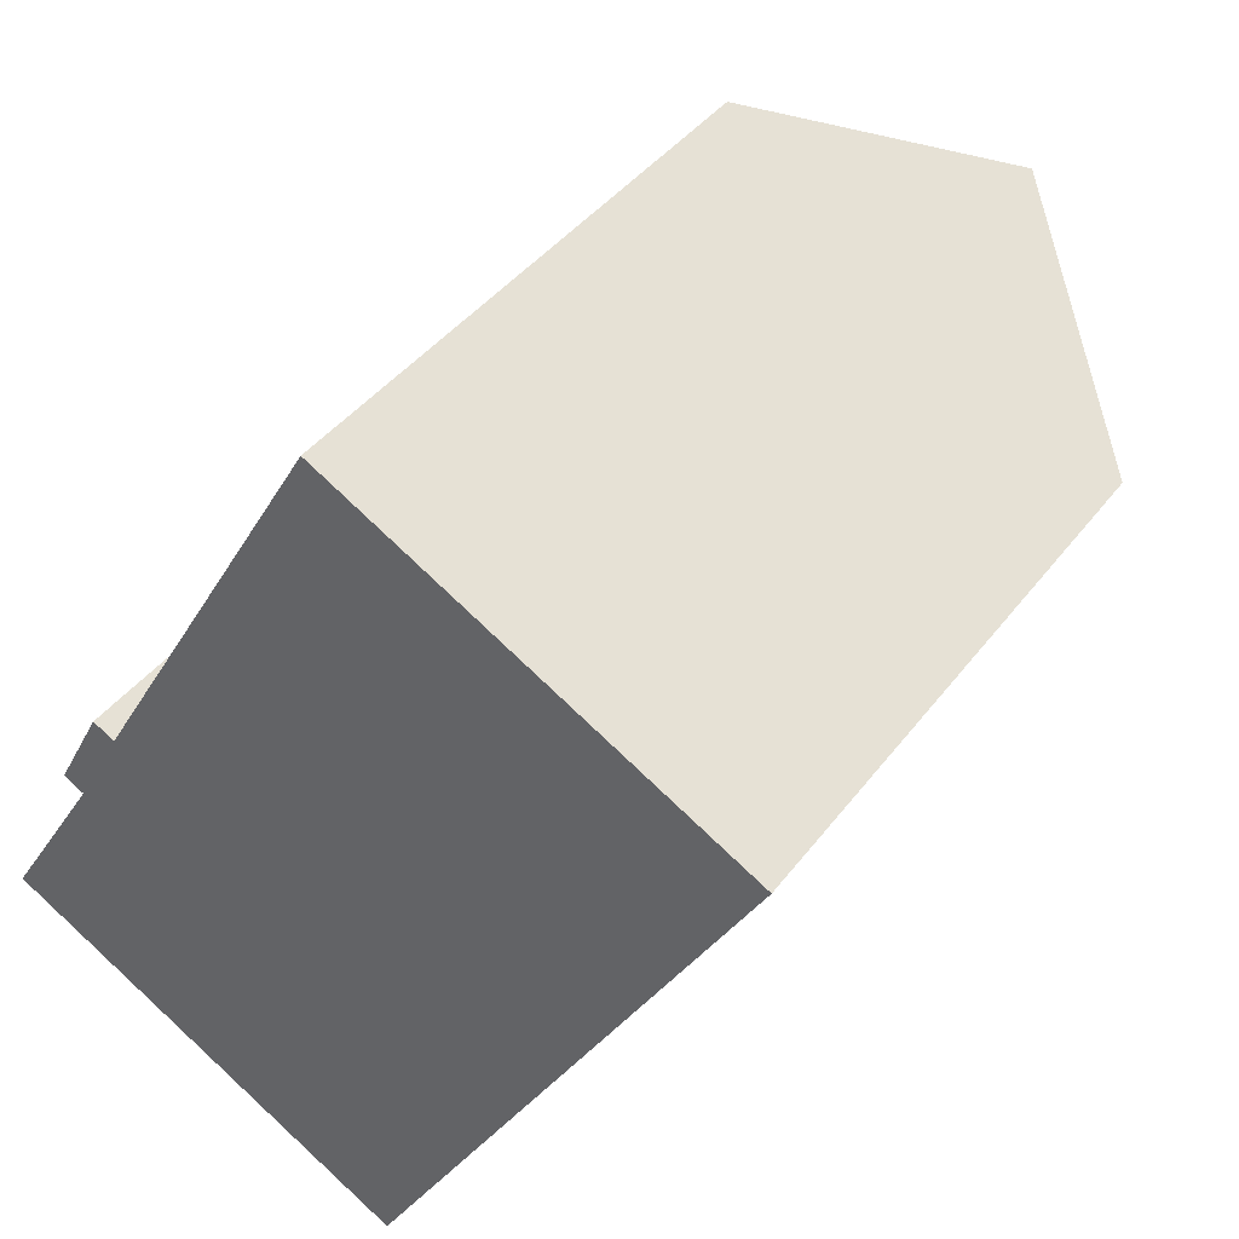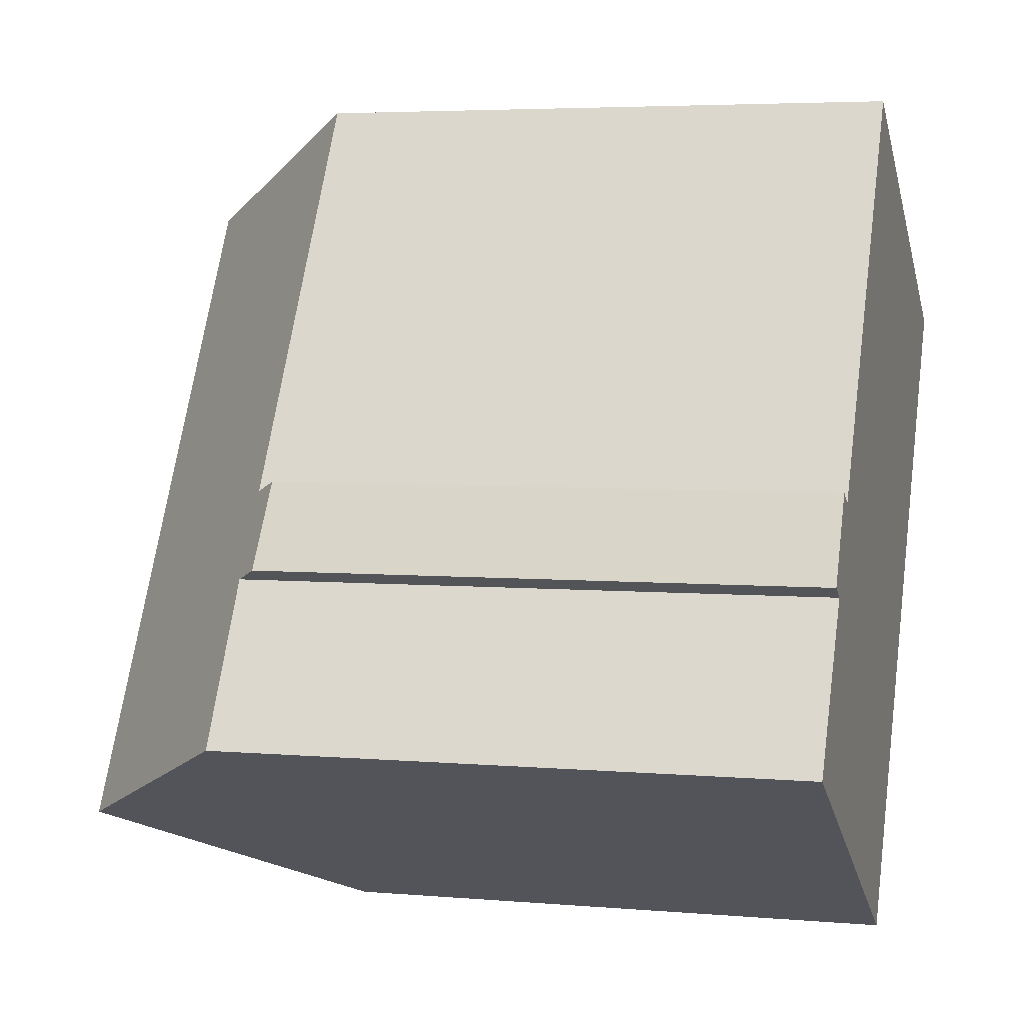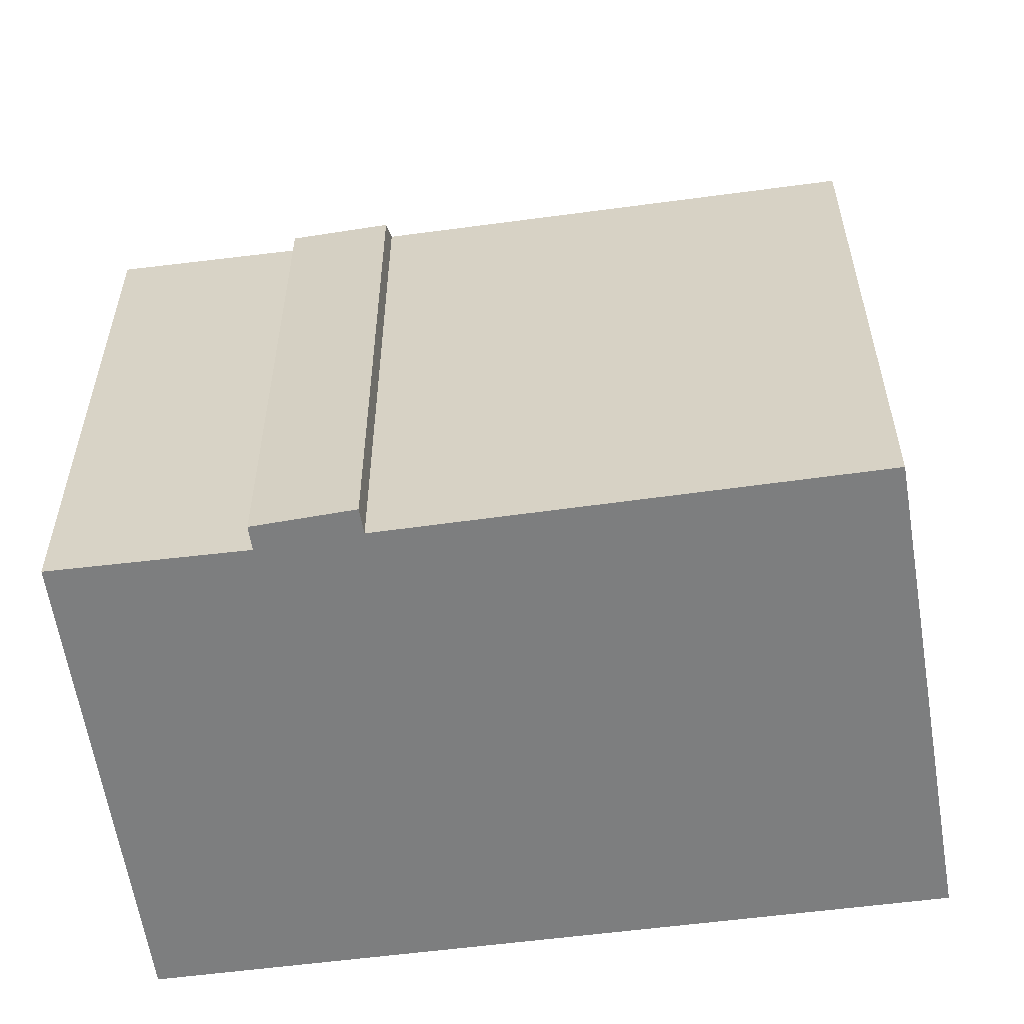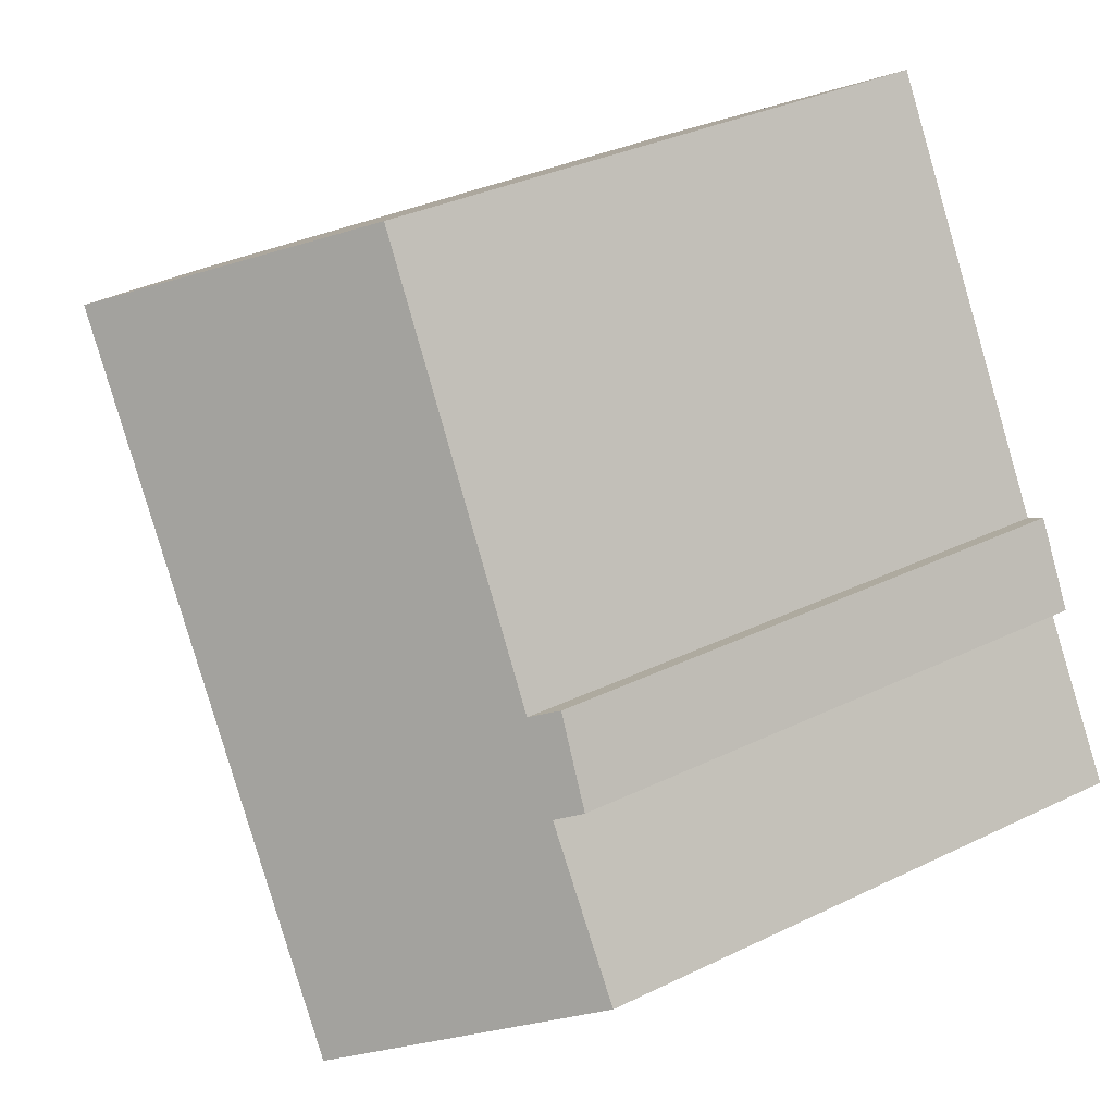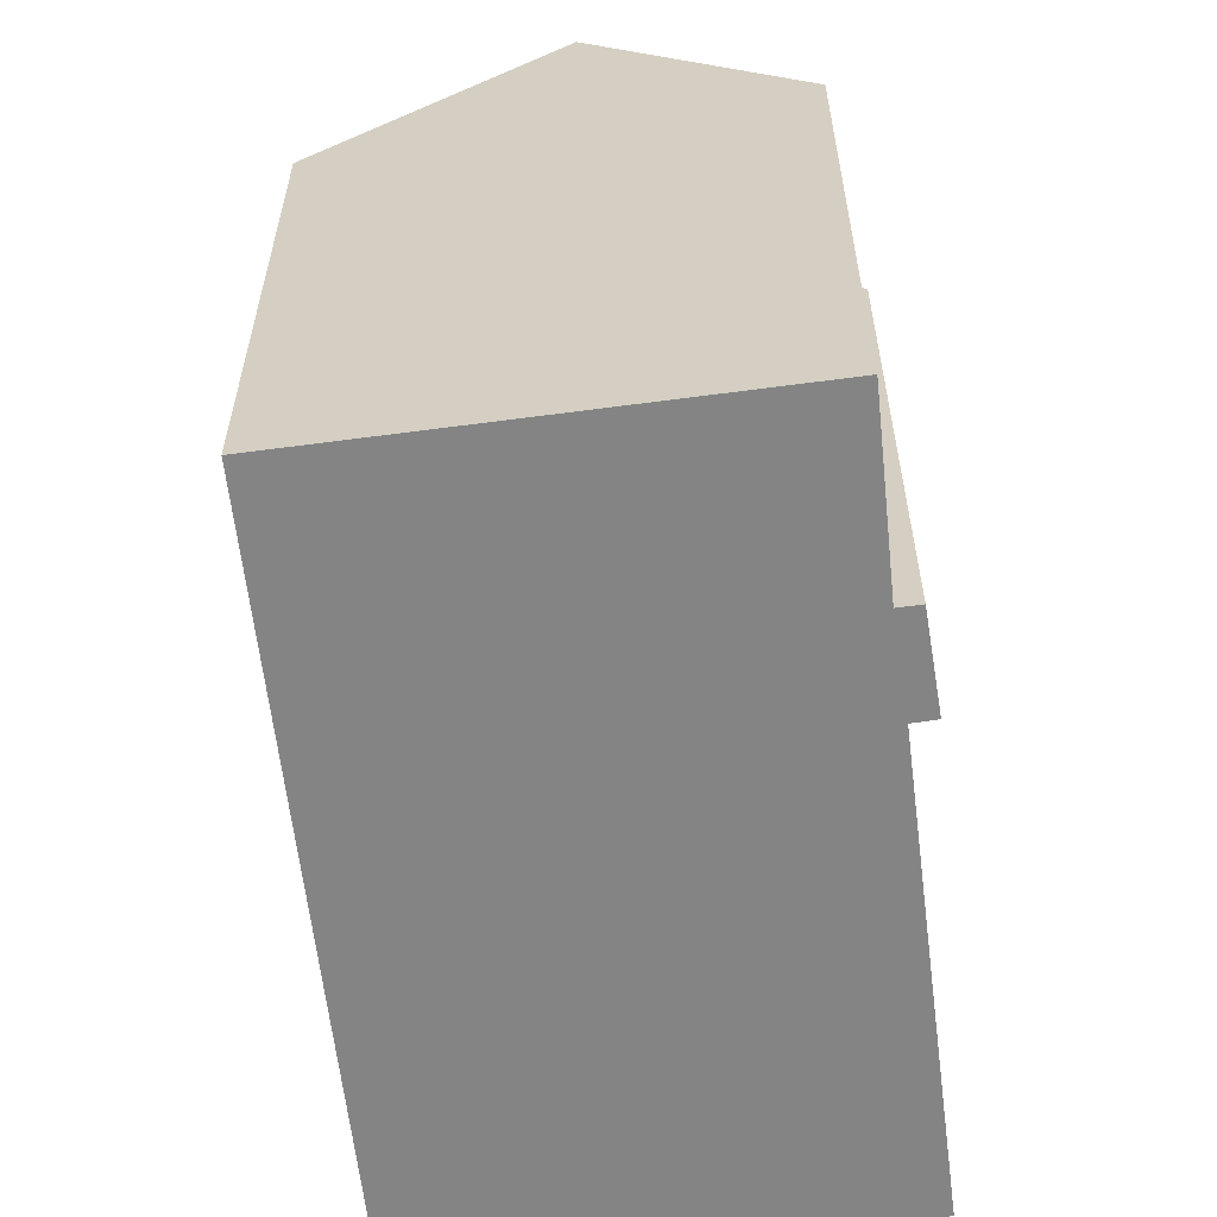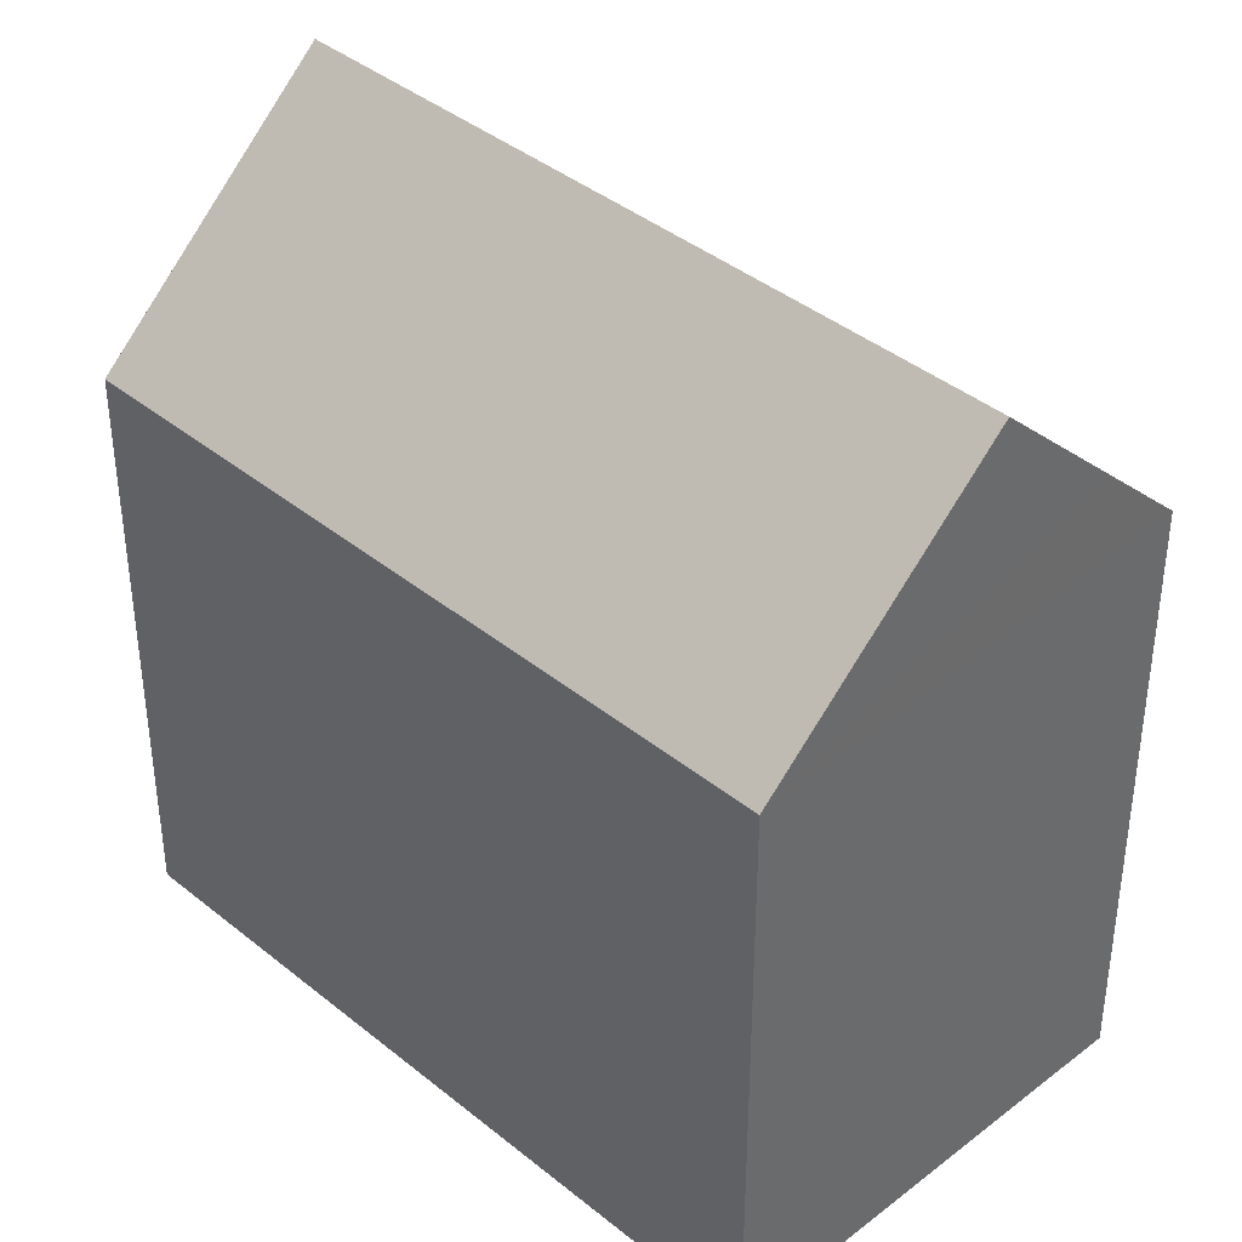
<metadata>
{"format":"obj","ext":"obj","renderer":"f3d","projection":"perspective","resolution":1024,"background":"white","views":[{"elev":40.3,"azim":33.0,"up":"+Z"},{"elev":4.6,"azim":-74.4,"up":"+Z"},{"elev":-59.3,"azim":-51.6,"up":"+Y"},{"elev":33.5,"azim":-123.7,"up":"+Z"},{"elev":-61.5,"azim":-142.6,"up":"+Y"},{"elev":40.0,"azim":165.8,"up":"+Y"}]}
</metadata>
<code>
v  9.197 13.26 -5.24
v  13.12 18.46 12.24
v  18 13.26 9.513
v  4.339 18.46 -2.472
v  2.798 13.26 5.846
v  3.292 13.78 5.582
v  1.754 13.37 3.879
v  1.84 15.79 -1.048
v  0 13.81 8.459e-16
v  2.216 13.86 3.616
v  8.631 13.68 14.74
v  0 0 0
v  1.84 6.417e-17 -1.048
v  9.197 3.209e-16 -5.24
v  4.339 1.514e-16 -2.472
v  2.216 -2.214e-16 3.616
v  1.754 -2.375e-16 3.879
v  2.798 -3.58e-16 5.846
v  3.292 -3.418e-16 5.582
v  8.631 -9.023e-16 14.74
v  17.74 13.53 9.657
v  18 -5.825e-16 9.513
v  13.12 -7.492e-16 12.24
v  17.74 -5.913e-16 9.657
g defaultobject
f 1 2 3
f 2 1 4
f 5 6 7
f 8 2 4
f 2 8 9
f 2 9 10
f 2 10 7
f 2 7 6
f 2 6 11
f 1 8 4
f 8 1 9
f 9 1 12
f 12 1 13
f 13 1 14
f 13 14 15
f 16 7 10
f 7 16 17
f 9 16 10
f 16 9 12
f 17 5 7
f 5 17 18
f 19 11 6
f 11 19 20
f 5 19 6
f 19 5 18
f 11 21 2
f 21 11 20
f 21 20 3
f 3 20 22
f 22 20 23
f 22 23 24
f 22 1 3
f 1 22 14
f 17 16 18
f 24 14 22
f 14 24 23
f 14 23 20
f 14 20 19
f 14 19 18
f 14 18 16
f 14 16 13
f 13 16 12
f 14 13 15

</code>
